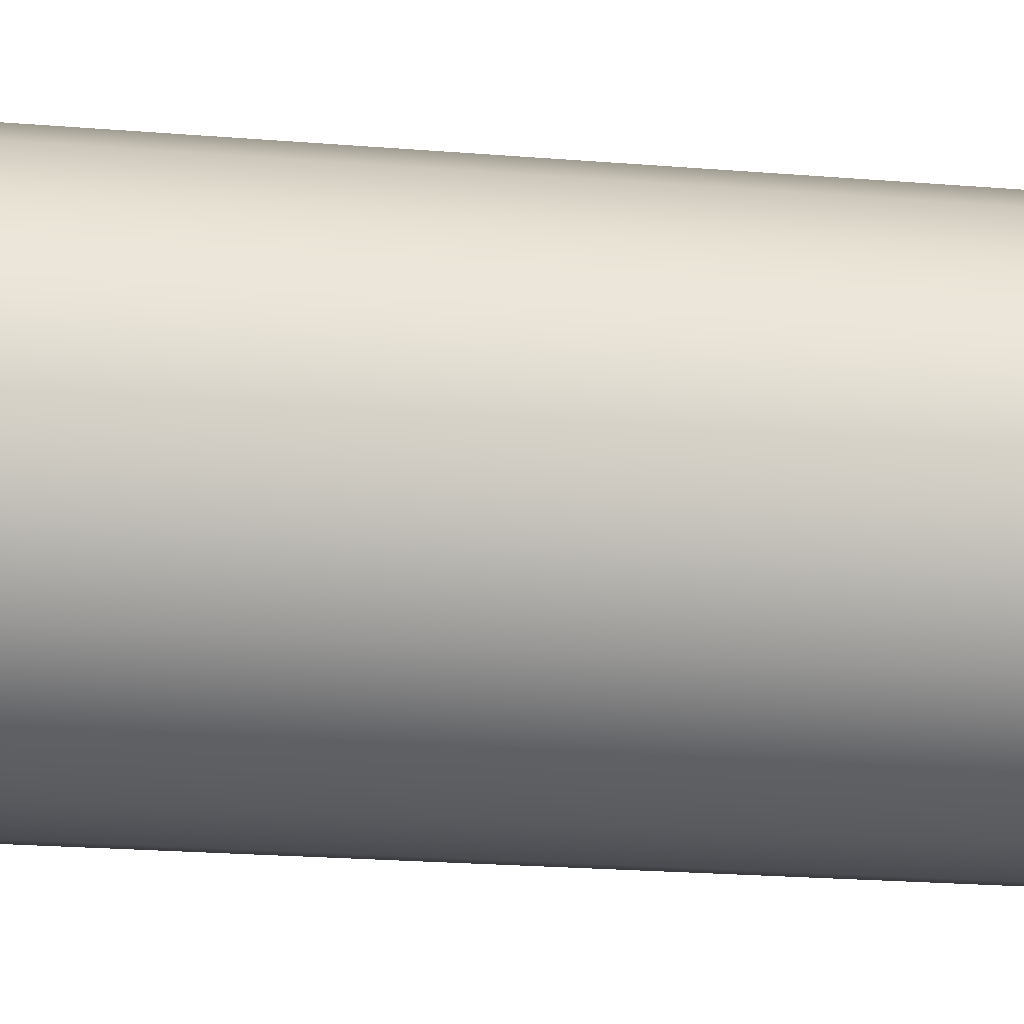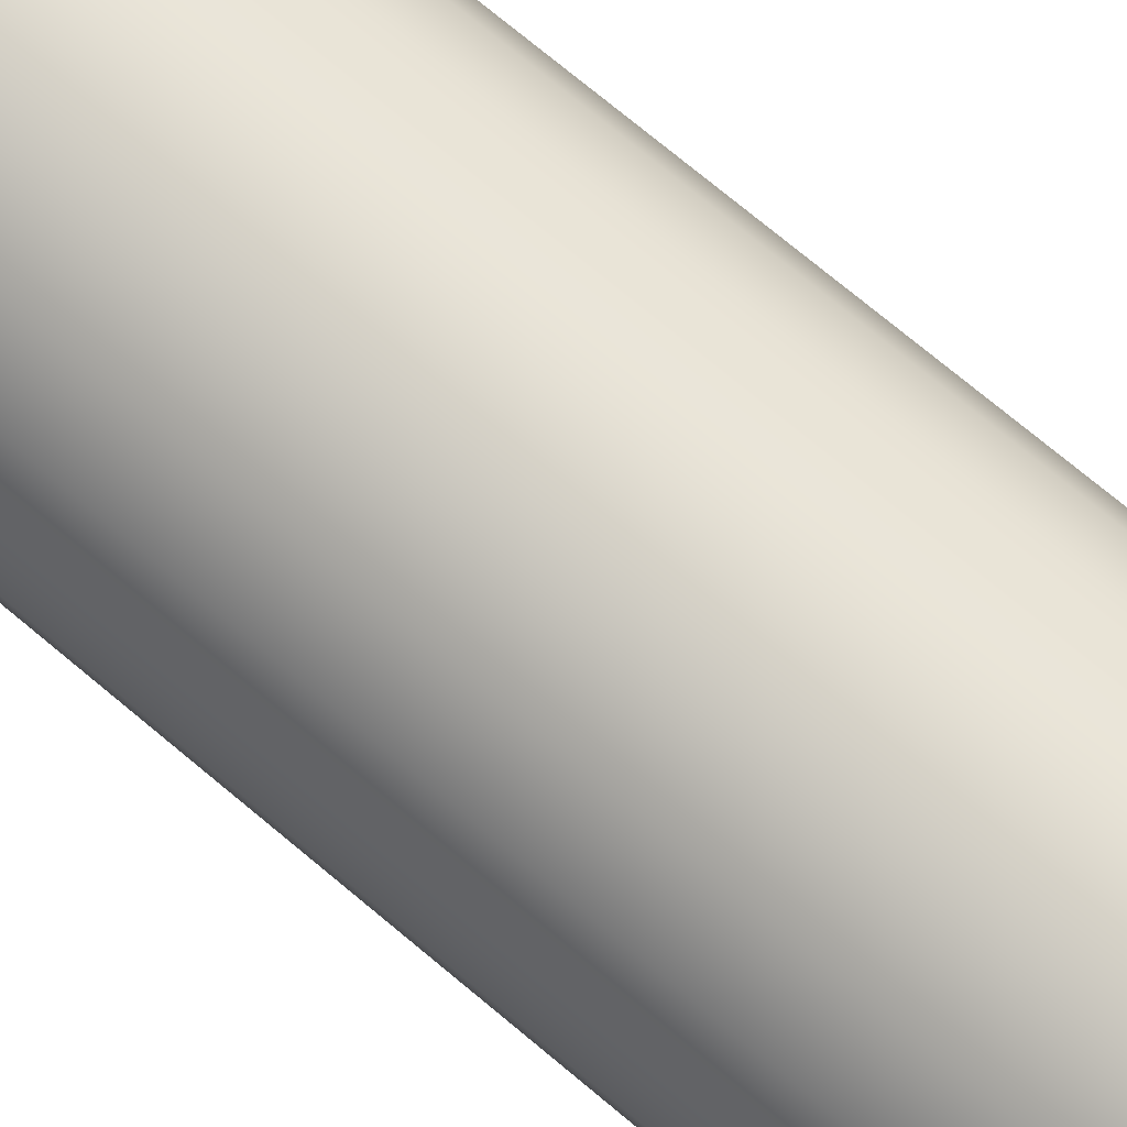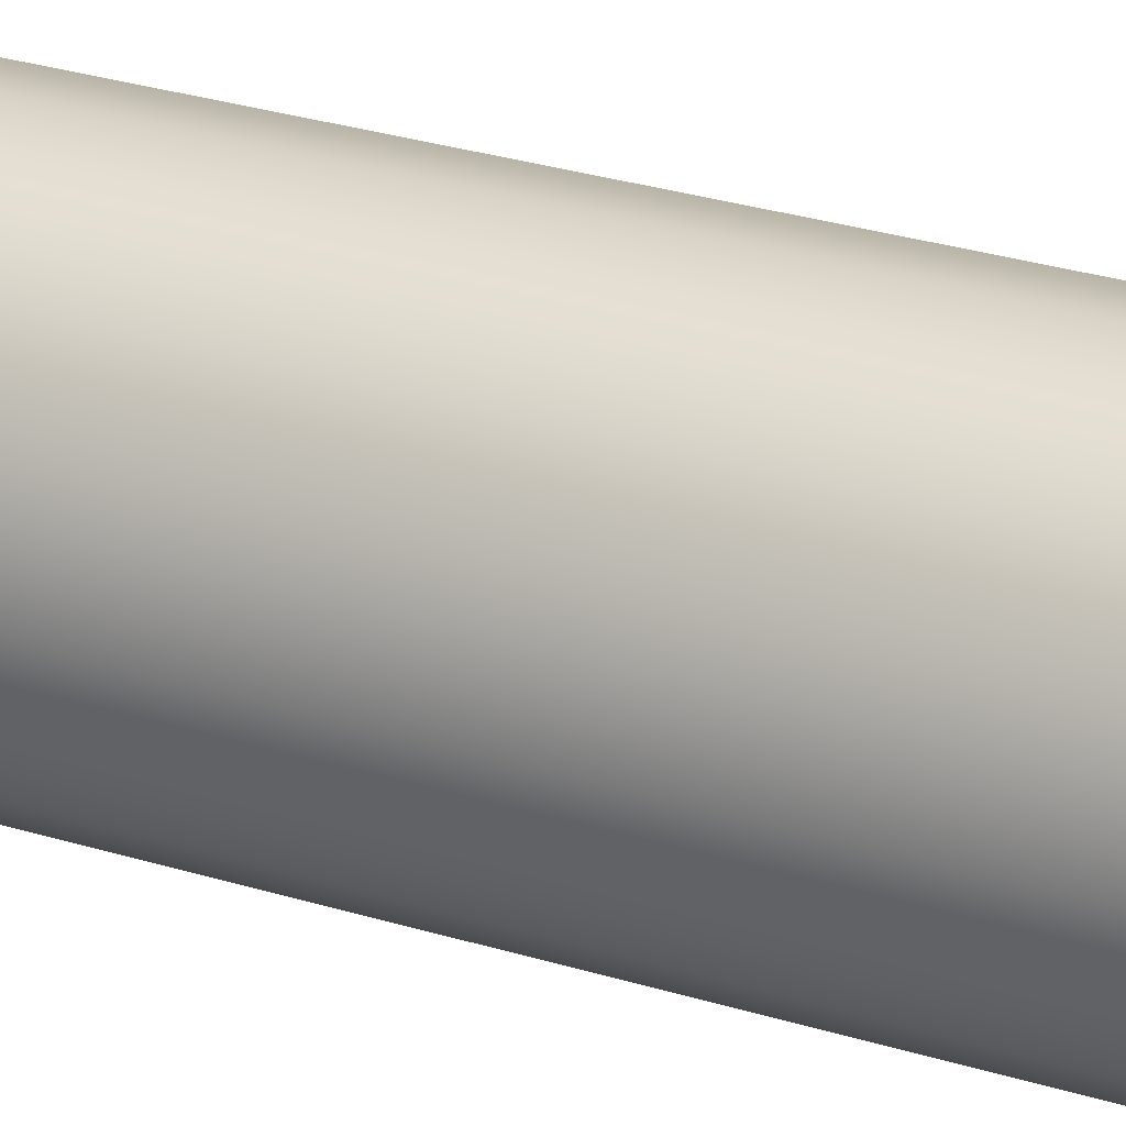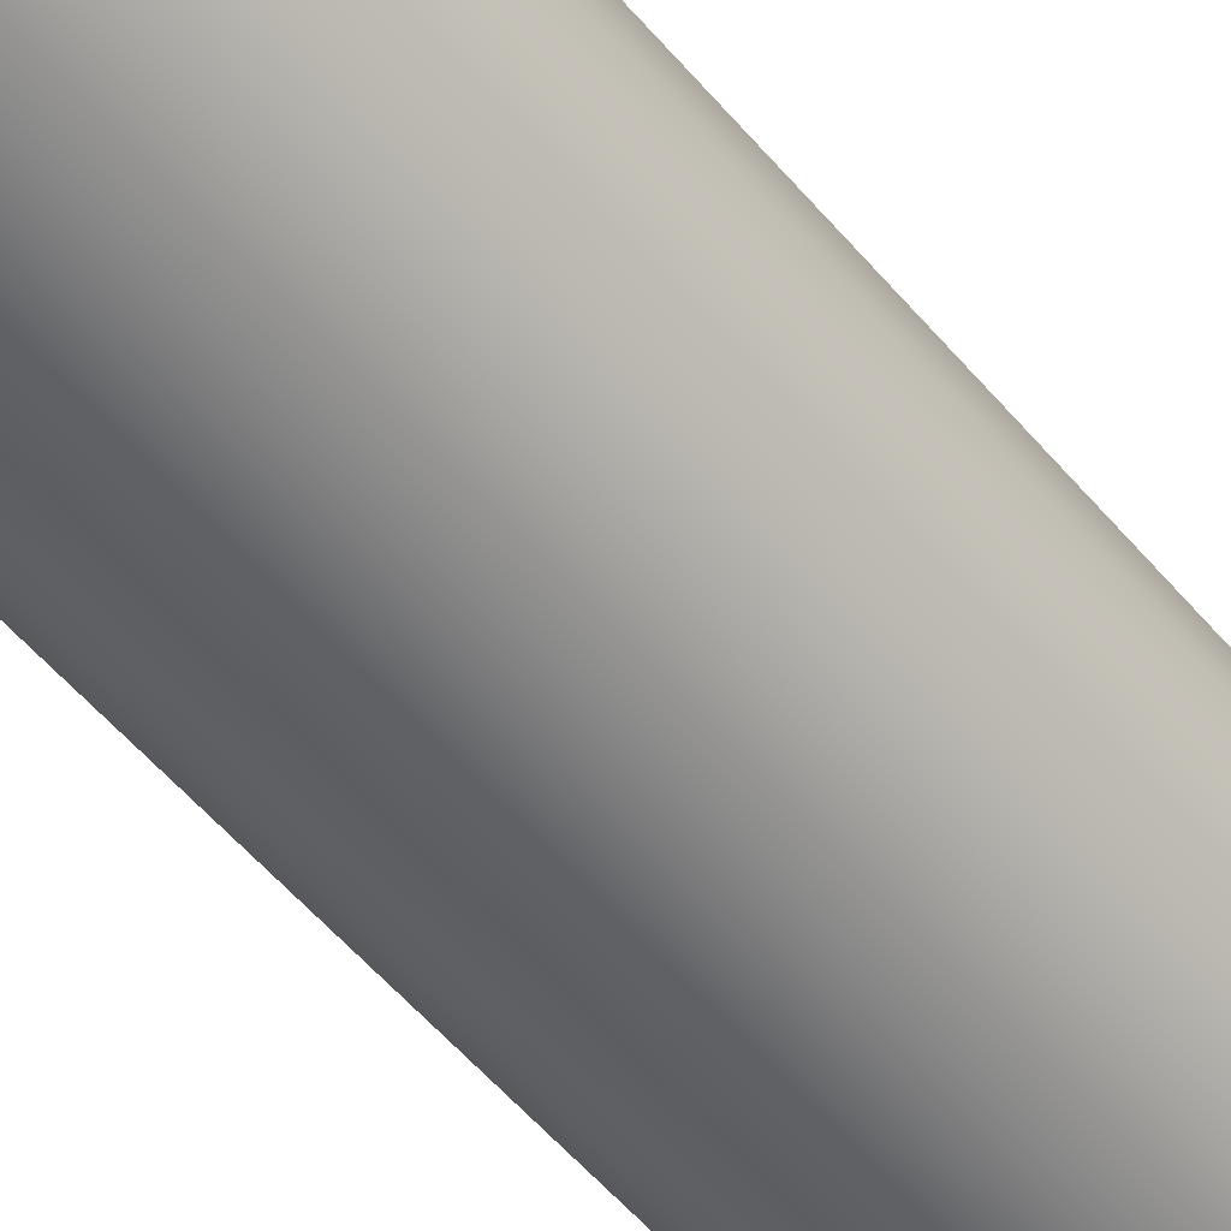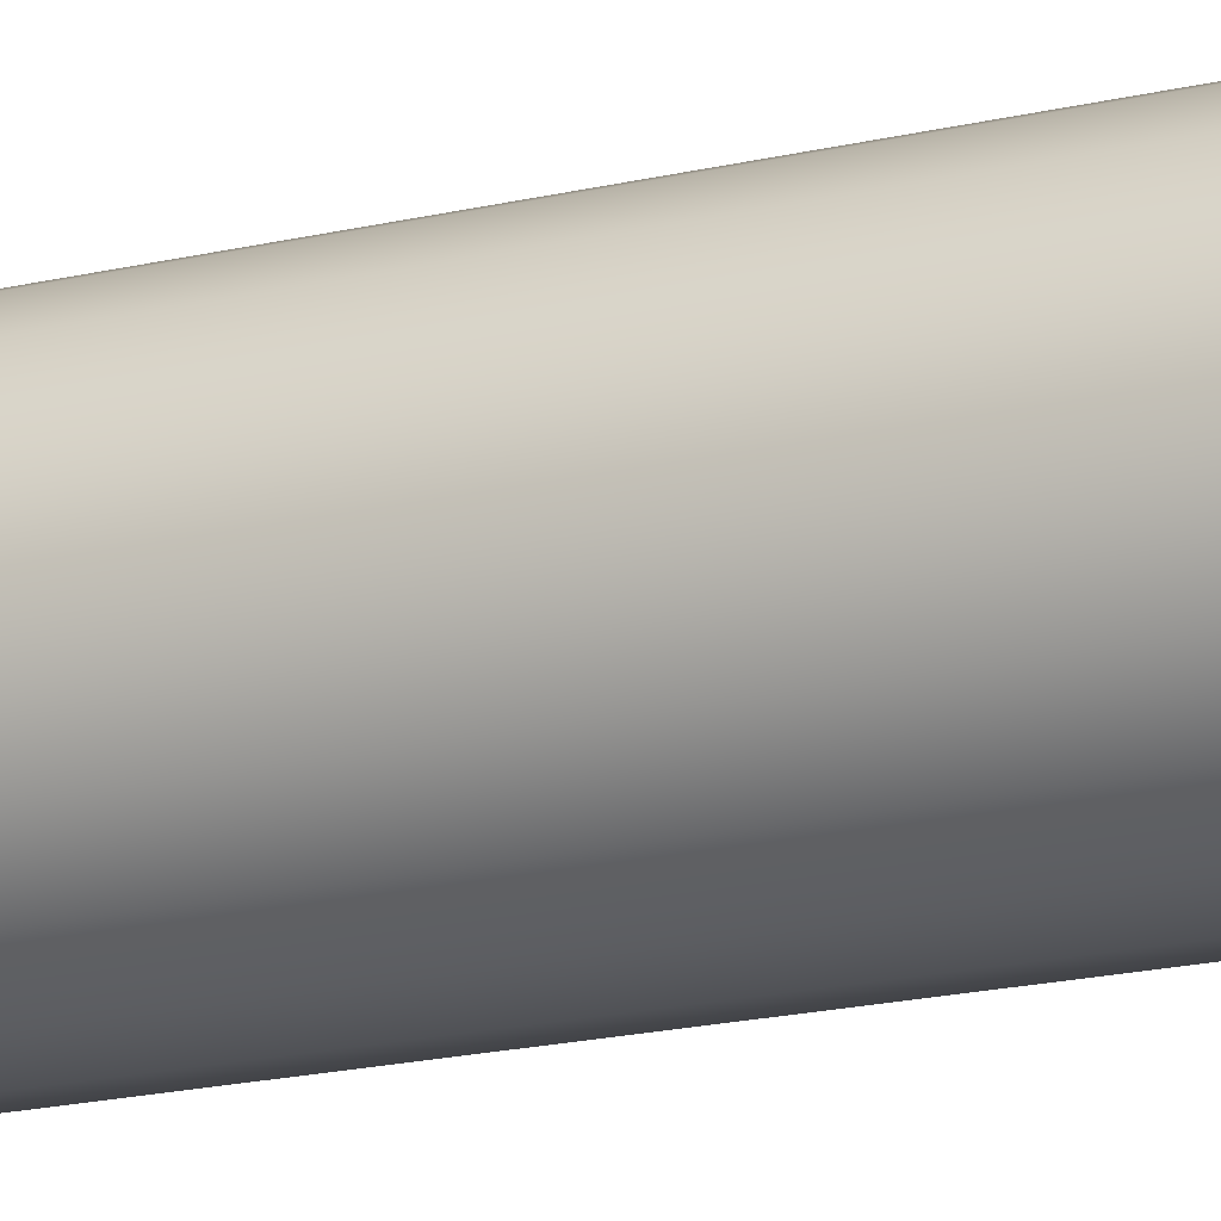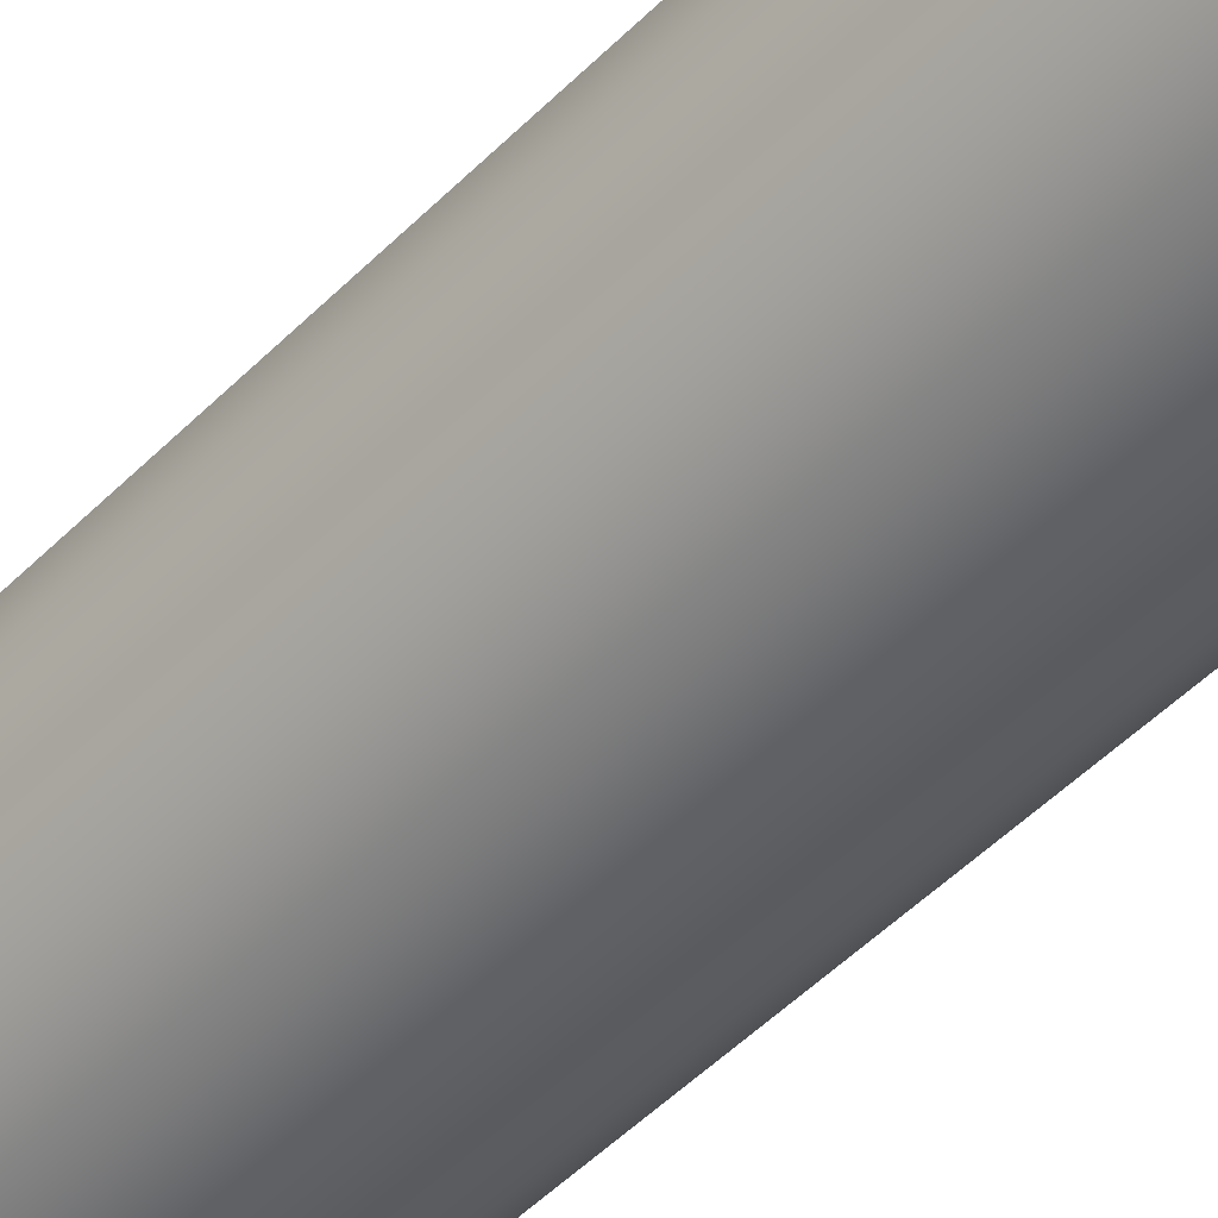
<metadata>
{"format":"obj","ext":"obj","renderer":"f3d","projection":"perspective","resolution":1024,"background":"white","views":[{"elev":-14.4,"azim":-102.3,"up":"+Y"},{"elev":70.4,"azim":130.4,"up":"+Y"},{"elev":27.4,"azim":-64.0,"up":"+Y"},{"elev":-52.6,"azim":38.5,"up":"+Y"},{"elev":-20.7,"azim":112.7,"up":"+Y"},{"elev":-49.1,"azim":138.0,"up":"+Y"}]}
</metadata>
<code>
g default
v 0.6885 -0.2074 3.024
v 0.5881 -0.4045 3.024
v 0.4316 -0.561 3.024
v 0.2344 -0.6615 3.024
v 0.01588 -0.6961 3.024
v -0.2027 -0.6615 3.024
v -0.3999 -0.561 3.024
v -0.5563 -0.4045 3.024
v -0.6568 -0.2074 3.024
v -0.6914 0.01121 3.024
v -0.6568 0.2298 3.023
v -0.5563 0.4269 3.023
v -0.3999 0.5834 3.023
v -0.2027 0.6839 3.023
v 0.01588 0.7185 3.023
v 0.2344 0.6839 3.023
v 0.4316 0.5834 3.023
v 0.5881 0.4269 3.023
v 0.6885 0.2298 3.023
v 0.7232 0.01121 3.024
v 0.6885 -0.211 -2.986
v 0.5881 -0.4082 -2.985
v 0.4316 -0.5647 -2.985
v 0.2344 -0.6651 -2.985
v 0.01588 -0.6998 -2.985
v -0.2027 -0.6651 -2.985
v -0.3999 -0.5647 -2.985
v -0.5563 -0.4082 -2.985
v -0.6568 -0.211 -2.986
v -0.6914 0.007525 -2.986
v -0.6568 0.2261 -2.986
v -0.5563 0.4233 -2.986
v -0.3999 0.5797 -2.986
v -0.2027 0.6802 -2.986
v 0.01588 0.7148 -2.986
v 0.2344 0.6802 -2.986
v 0.4316 0.5797 -2.986
v 0.5881 0.4233 -2.986
v 0.6885 0.2261 -2.986
v 0.7232 0.007525 -2.986
v 0.01588 0.01121 3.024
v 0.01588 0.007525 -2.986
g pCylinder1
f 1 2 22 21
f 2 3 23 22
f 3 4 24 23
f 4 5 25 24
f 5 6 26 25
f 6 7 27 26
f 7 8 28 27
f 8 9 29 28
f 9 10 30 29
f 10 11 31 30
f 11 12 32 31
f 12 13 33 32
f 13 14 34 33
f 14 15 35 34
f 15 16 36 35
f 16 17 37 36
f 17 18 38 37
f 18 19 39 38
f 19 20 40 39
f 20 1 21 40
f 2 1 41
f 3 2 41
f 4 3 41
f 5 4 41
f 6 5 41
f 7 6 41
f 8 7 41
f 9 8 41
f 10 9 41
f 11 10 41
f 12 11 41
f 13 12 41
f 14 13 41
f 15 14 41
f 16 15 41
f 17 16 41
f 18 17 41
f 19 18 41
f 20 19 41
f 1 20 41
f 21 22 42
f 22 23 42
f 23 24 42
f 24 25 42
f 25 26 42
f 26 27 42
f 27 28 42
f 28 29 42
f 29 30 42
f 30 31 42
f 31 32 42
f 32 33 42
f 33 34 42
f 34 35 42
f 35 36 42
f 36 37 42
f 37 38 42
f 38 39 42
f 39 40 42
f 40 21 42

</code>
